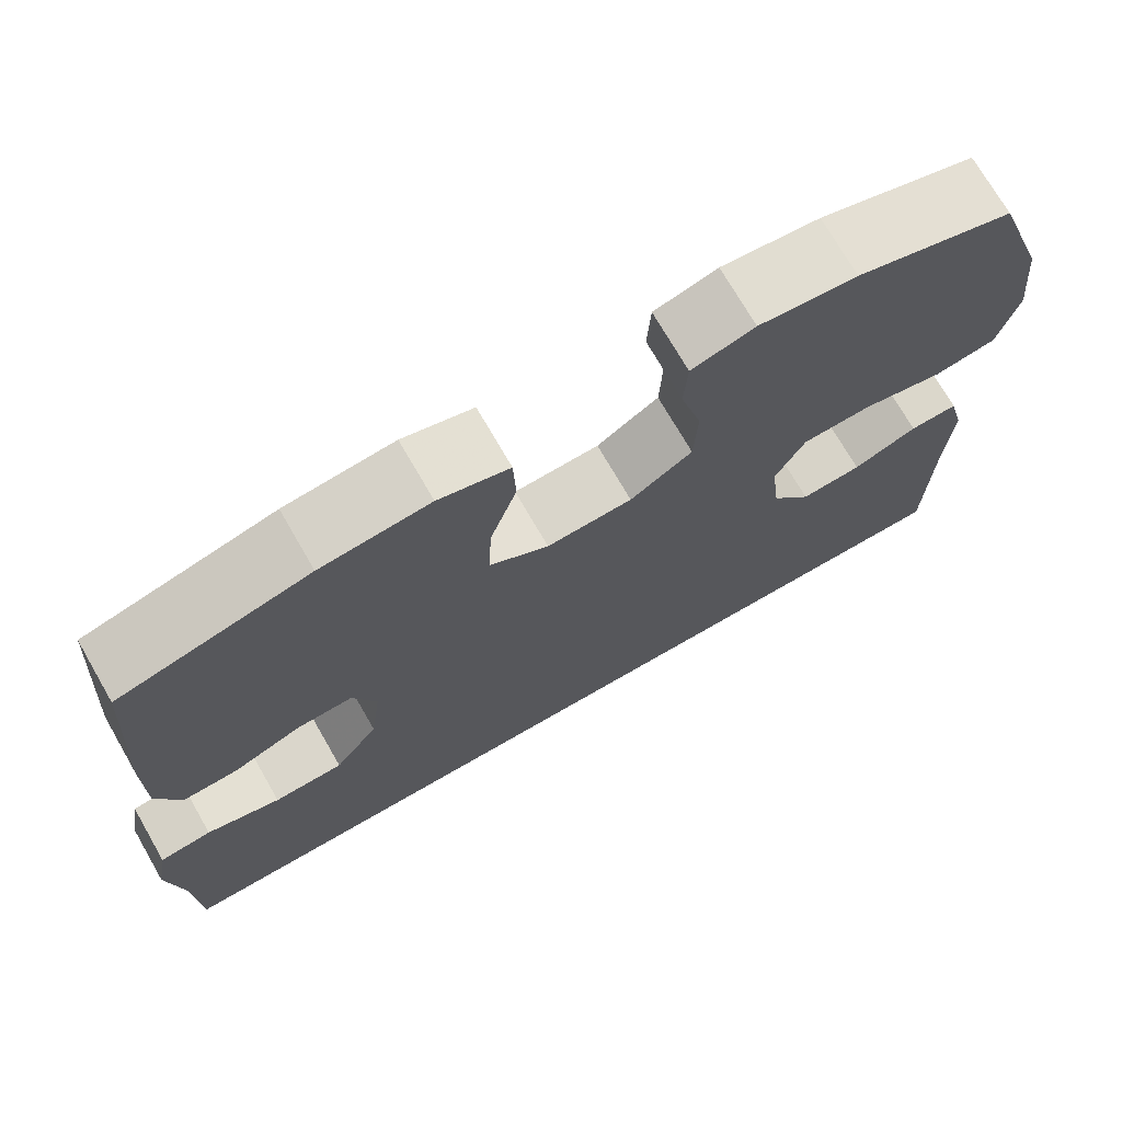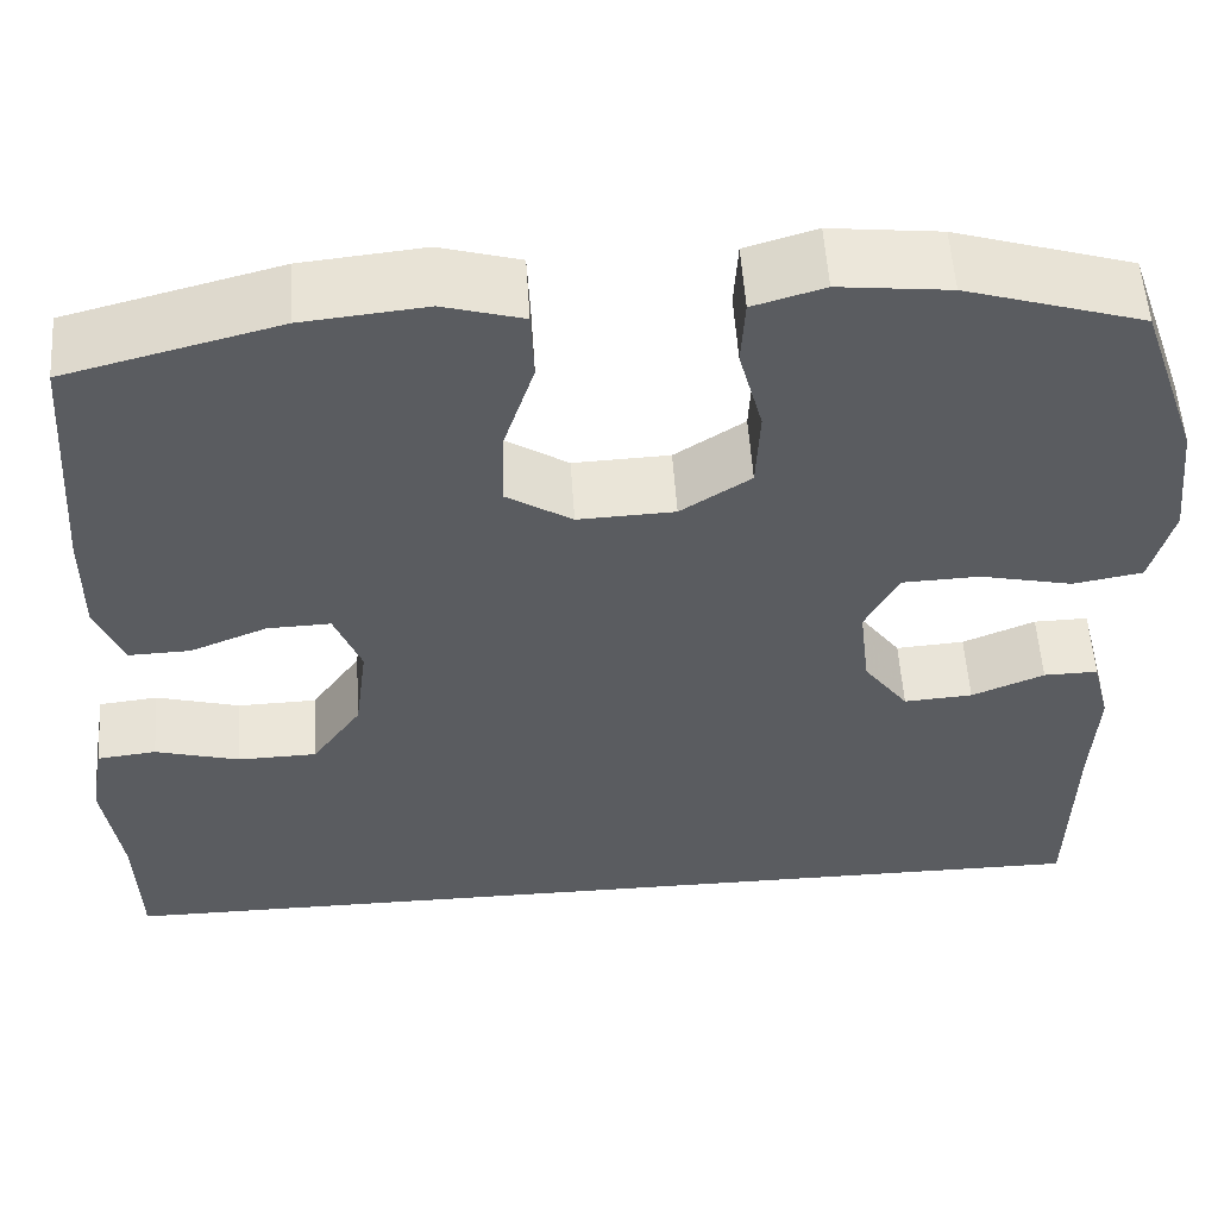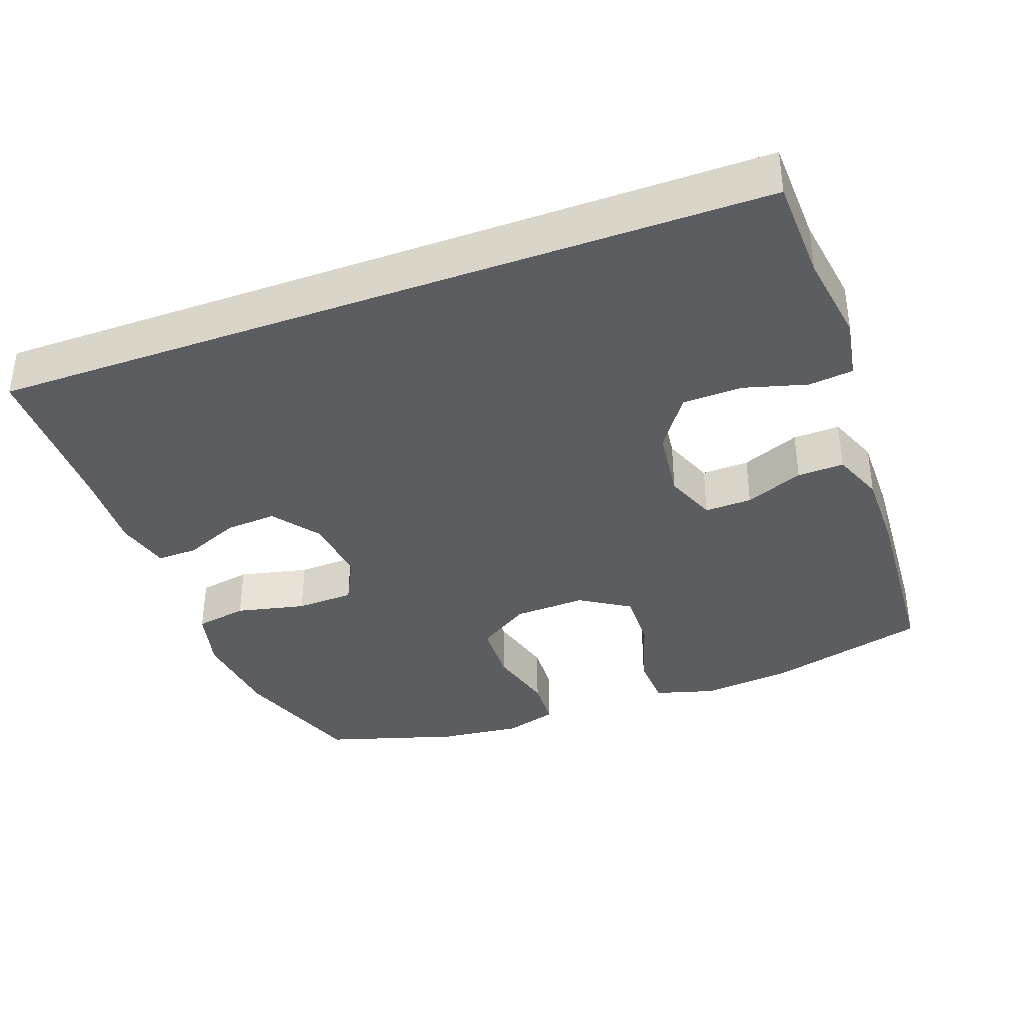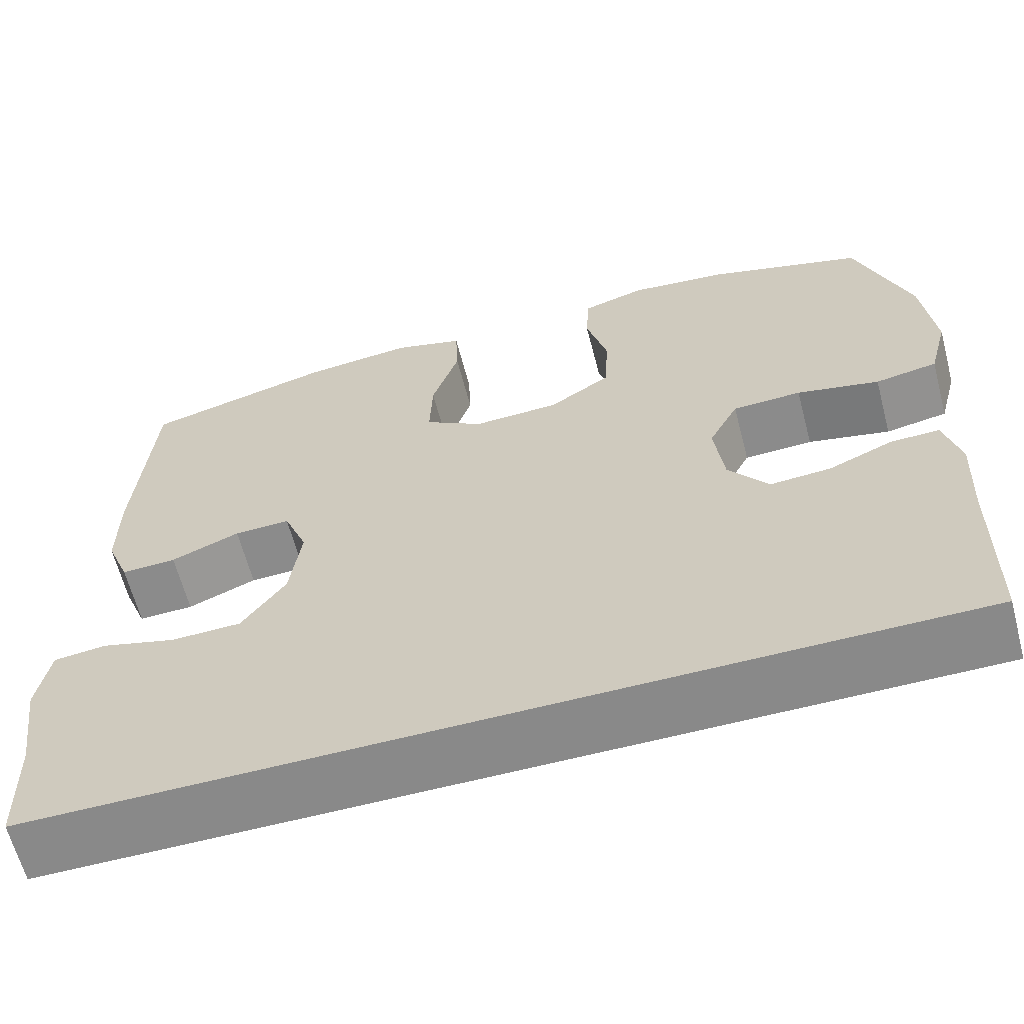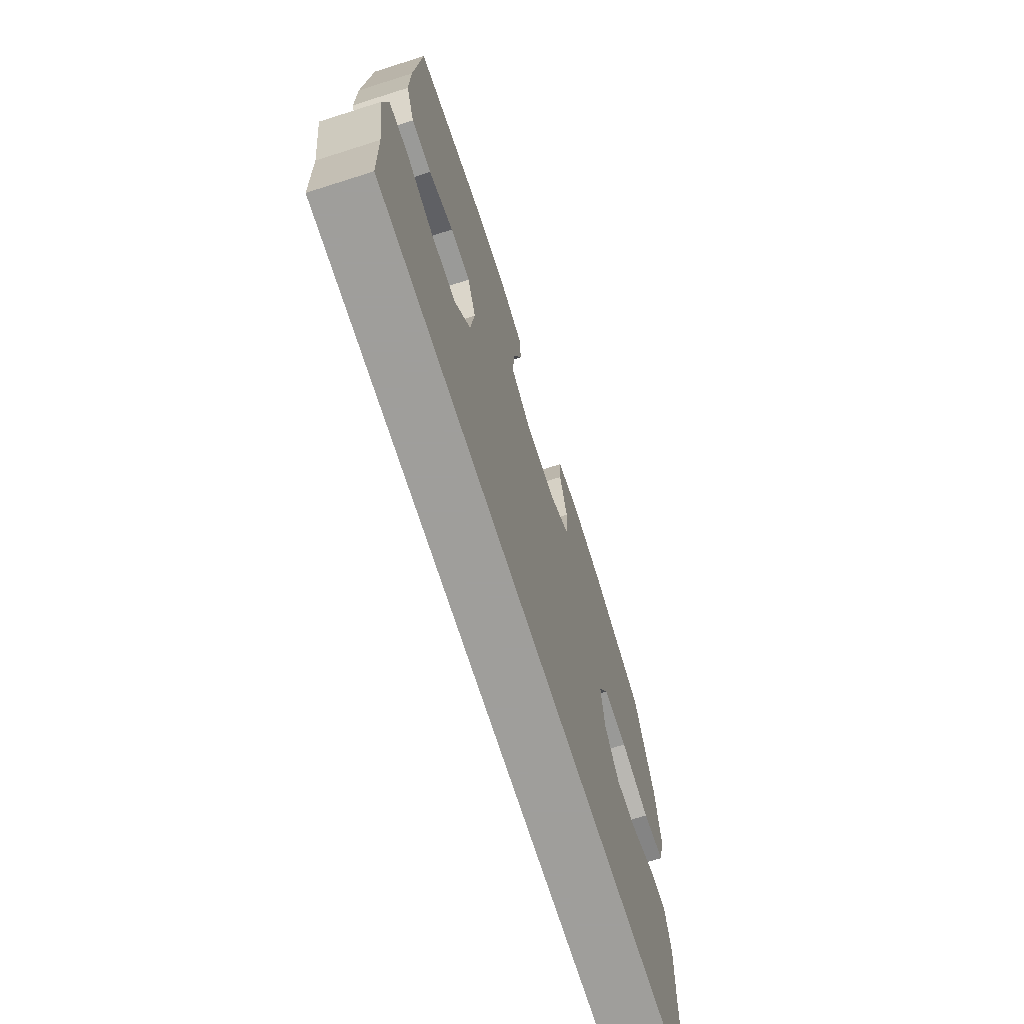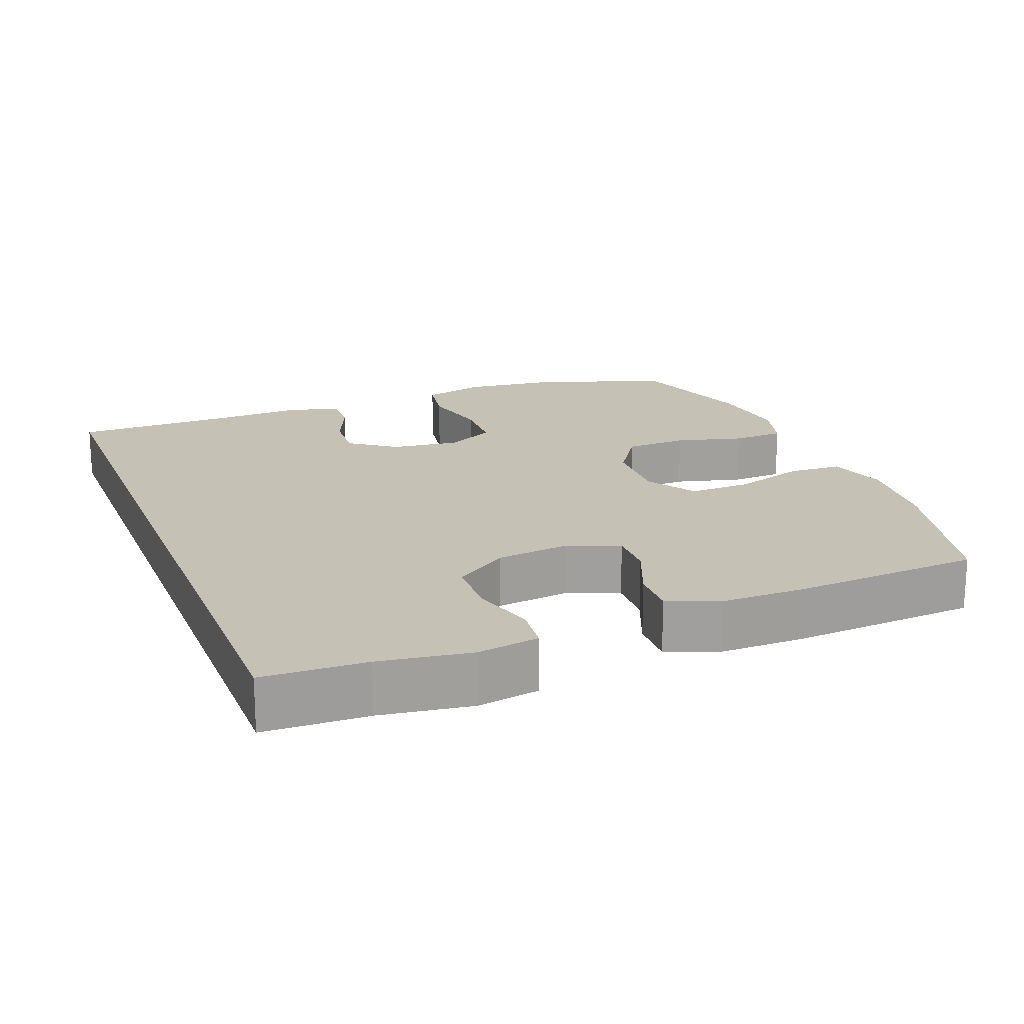
<metadata>
{"format":"obj","ext":"obj","renderer":"f3d","projection":"perspective","resolution":1024,"background":"white","views":[{"elev":72.7,"azim":-30.0,"up":"+Z"},{"elev":55.3,"azim":-3.8,"up":"+Z"},{"elev":-37.1,"azim":-159.8,"up":"+Y"},{"elev":-63.2,"azim":14.7,"up":"+Z"},{"elev":-70.8,"azim":-72.4,"up":"+Z"},{"elev":18.7,"azim":-111.2,"up":"+Y"}]}
</metadata>
<code>
v -0.5 0.07 0.5
v -0.278 0.07 0.558
v -0.15 0.07 0.571
v -0.067 0.07 0.547
v -0.064 0.07 0.472
v -0.096 0.07 0.373
v -0.099 0.07 0.287
v -0.03 0.07 0.243
v 0.071 0.07 0.247
v 0.144 0.07 0.295
v 0.148 0.07 0.382
v 0.123 0.07 0.477
v 0.127 0.07 0.548
v 0.201 0.07 0.57
v 0.316 0.07 0.557
v 0.5 0.07 0.5
v 0.563 0.07 0.317
v 0.577 0.07 0.187
v 0.554 0.07 0.099
v 0.481 0.07 0.086
v 0.384 0.07 0.108
v 0.303 0.07 0.105
v 0.268 0.07 0.037
v 0.279 0.07 -0.057
v 0.326 0.07 -0.121
v 0.398 0.07 -0.116
v 0.474 0.07 -0.084
v 0.531 0.07 -0.083
v 0.55 0.07 -0.158
v 0.544 0.07 -0.274
v 0.54 0.07 -0.5
v -0.543 0.07 -0.5
v -0.547 0.07 -0.357
v -0.565 0.07 -0.23
v -0.55 0.07 -0.145
v -0.488 0.07 -0.138
v -0.4 0.07 -0.163
v -0.317 0.07 -0.161
v -0.265 0.07 -0.087
v -0.252 0.07 0.015
v -0.28 0.07 0.087
v -0.346 0.07 0.085
v -0.427 0.07 0.052
v -0.492 0.07 0.05
v -0.52 0.07 0.122
v -0.519 0.07 0.237
v -0.5 0 0.5
v -0.278 0 0.558
v -0.15 0 0.571
v -0.067 0 0.547
v -0.064 0 0.472
v -0.096 0 0.373
v -0.099 0 0.287
v -0.03 0 0.243
v 0.071 0 0.247
v 0.144 0 0.295
v 0.148 0 0.382
v 0.123 0 0.477
v 0.127 0 0.548
v 0.201 0 0.57
v 0.316 0 0.557
v 0.5 0 0.5
v 0.563 0 0.317
v 0.577 0 0.187
v 0.554 0 0.099
v 0.481 0 0.086
v 0.384 0 0.108
v 0.303 0 0.105
v 0.268 0 0.037
v 0.279 0 -0.057
v 0.326 0 -0.121
v 0.398 0 -0.116
v 0.474 0 -0.084
v 0.531 0 -0.083
v 0.55 0 -0.158
v 0.544 0 -0.274
v 0.54 0 -0.5
v -0.543 0 -0.5
v -0.547 0 -0.357
v -0.565 0 -0.23
v -0.55 0 -0.145
v -0.488 0 -0.138
v -0.4 0 -0.163
v -0.317 0 -0.161
v -0.265 0 -0.087
v -0.252 0 0.015
v -0.28 0 0.087
v -0.346 0 0.085
v -0.427 0 0.052
v -0.492 0 0.05
v -0.52 0 0.122
v -0.519 0 0.237
f 42 43 44 45
f 41 42 45 46
f 34 35 36 37
f 33 34 37 38
f 30 31 32 33
f 30 33 38
f 29 30 38 39
f 26 27 28 29
f 25 26 29
f 18 19 20 21
f 18 21 22
f 17 18 22
f 16 17 22
f 15 16 22 23
f 11 12 13 14
f 10 11 14 15
f 3 4 5 6
f 3 6 7
f 2 3 7
f 41 46 1 2
f 40 41 2 7
f 39 40 7 8
f 25 29 39
f 24 25 39 8
f 23 24 8 9
f 10 15 23
f 9 10 23
f 91 90 89 88
f 92 91 88 87
f 83 82 81 80
f 84 83 80 79
f 79 78 77 76
f 84 79 76
f 85 84 76 75
f 75 74 73 72
f 75 72 71
f 67 66 65 64
f 68 67 64
f 68 64 63
f 68 63 62
f 69 68 62 61
f 60 59 58 57
f 61 60 57 56
f 52 51 50 49
f 53 52 49
f 53 49 48
f 48 47 92 87
f 53 48 87 86
f 54 53 86 85
f 85 75 71
f 54 85 71 70
f 55 54 70 69
f 69 61 56
f 69 56 55
f 1 47 48 2
f 2 48 49 3
f 3 49 50 4
f 4 50 51 5
f 5 51 52 6
f 6 52 53 7
f 7 53 54 8
f 8 54 55 9
f 9 55 56 10
f 10 56 57 11
f 11 57 58 12
f 12 58 59 13
f 13 59 60 14
f 14 60 61 15
f 15 61 62 16
f 16 62 63 17
f 17 63 64 18
f 18 64 65 19
f 19 65 66 20
f 20 66 67 21
f 21 67 68 22
f 22 68 69 23
f 23 69 70 24
f 24 70 71 25
f 25 71 72 26
f 26 72 73 27
f 27 73 74 28
f 28 74 75 29
f 29 75 76 30
f 30 76 77 31
f 31 77 78 32
f 32 78 79 33
f 33 79 80 34
f 34 80 81 35
f 35 81 82 36
f 36 82 83 37
f 37 83 84 38
f 38 84 85 39
f 39 85 86 40
f 40 86 87 41
f 41 87 88 42
f 42 88 89 43
f 43 89 90 44
f 44 90 91 45
f 45 91 92 46
f 46 92 47 1

</code>
